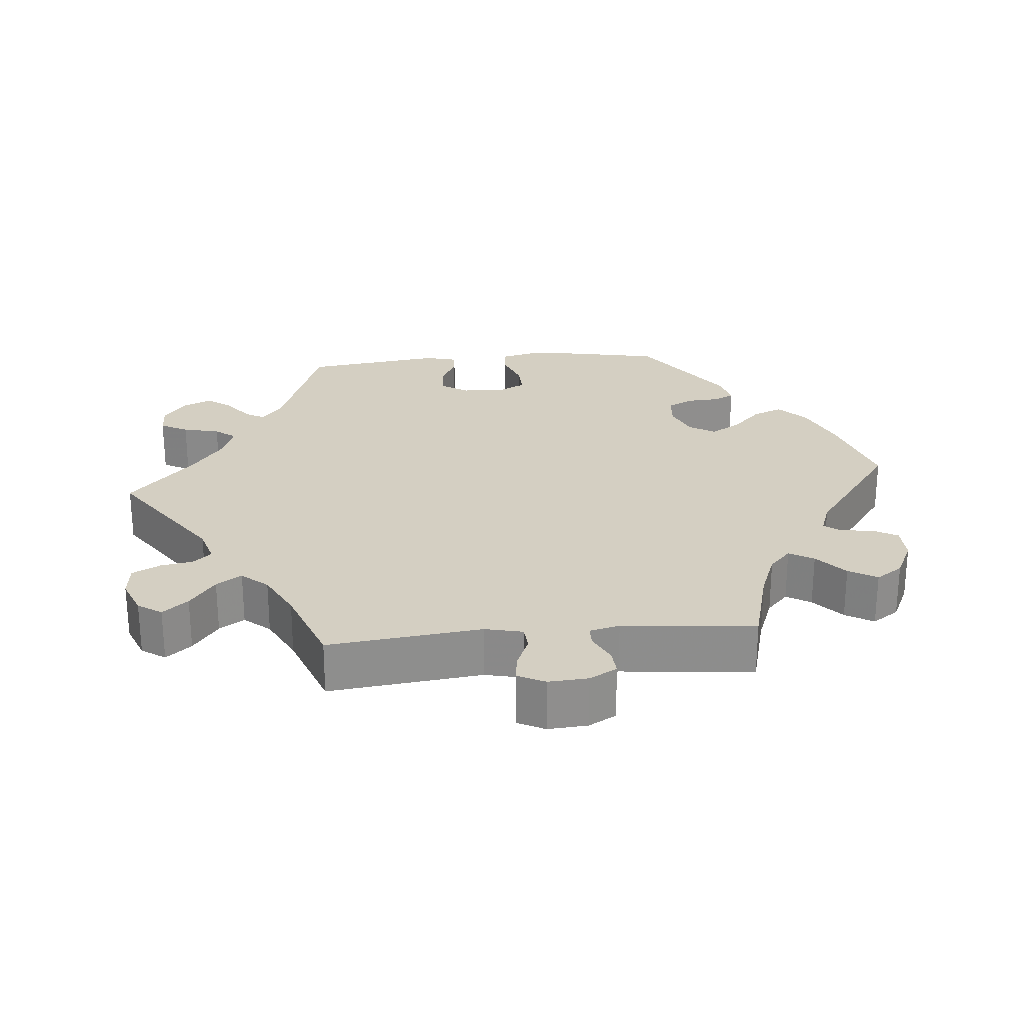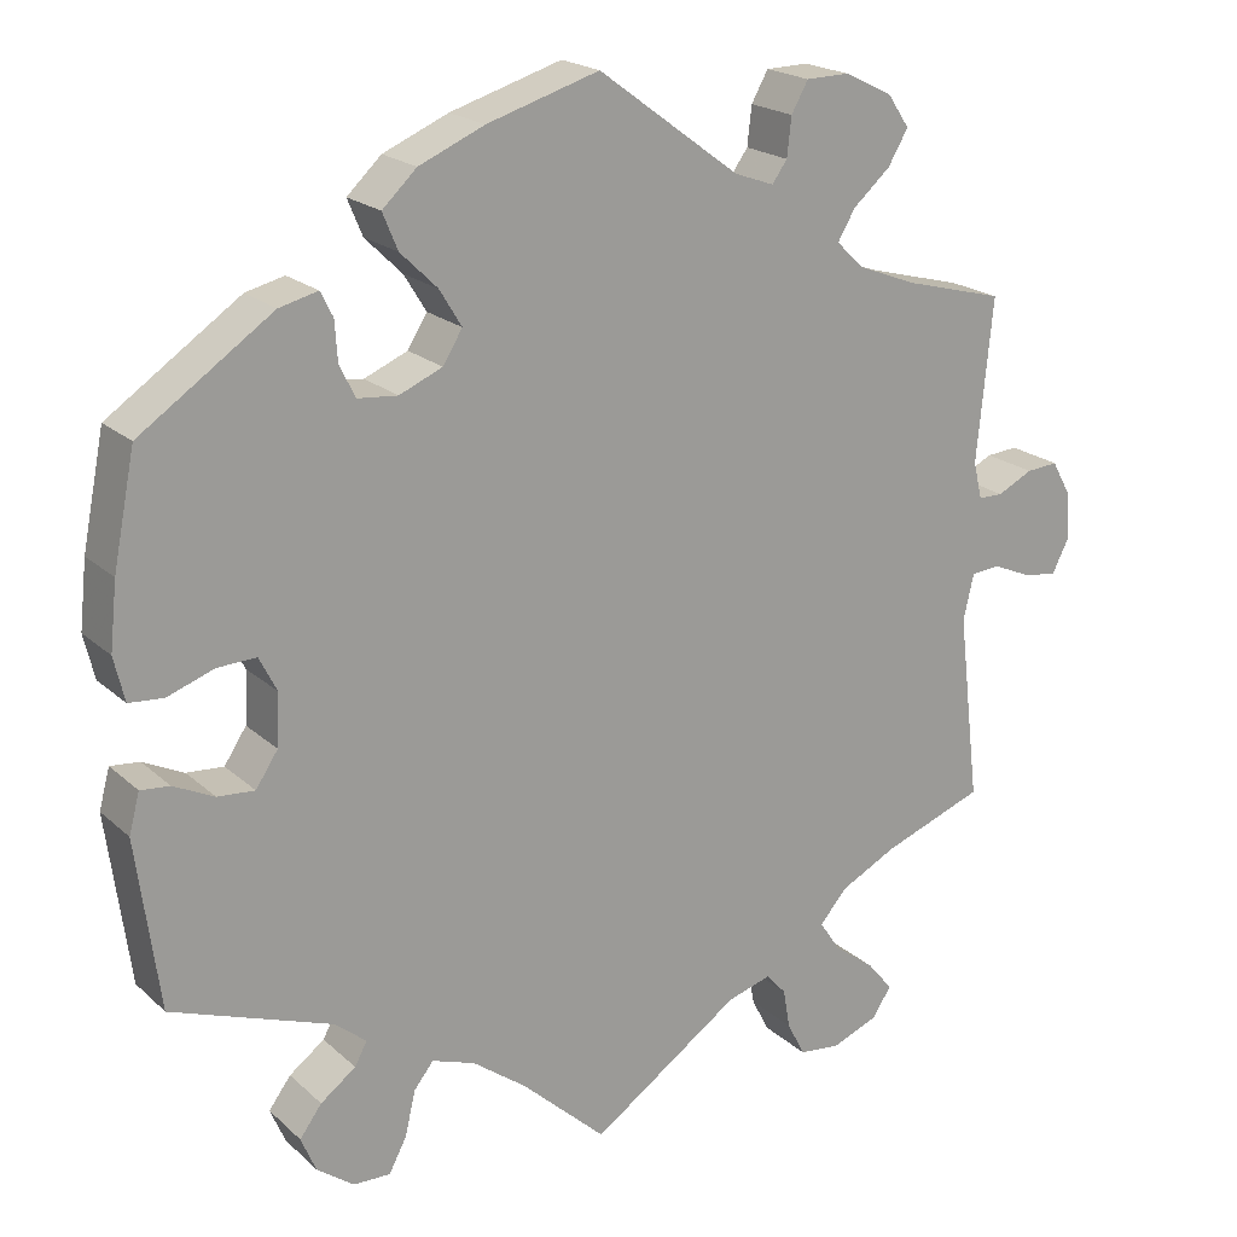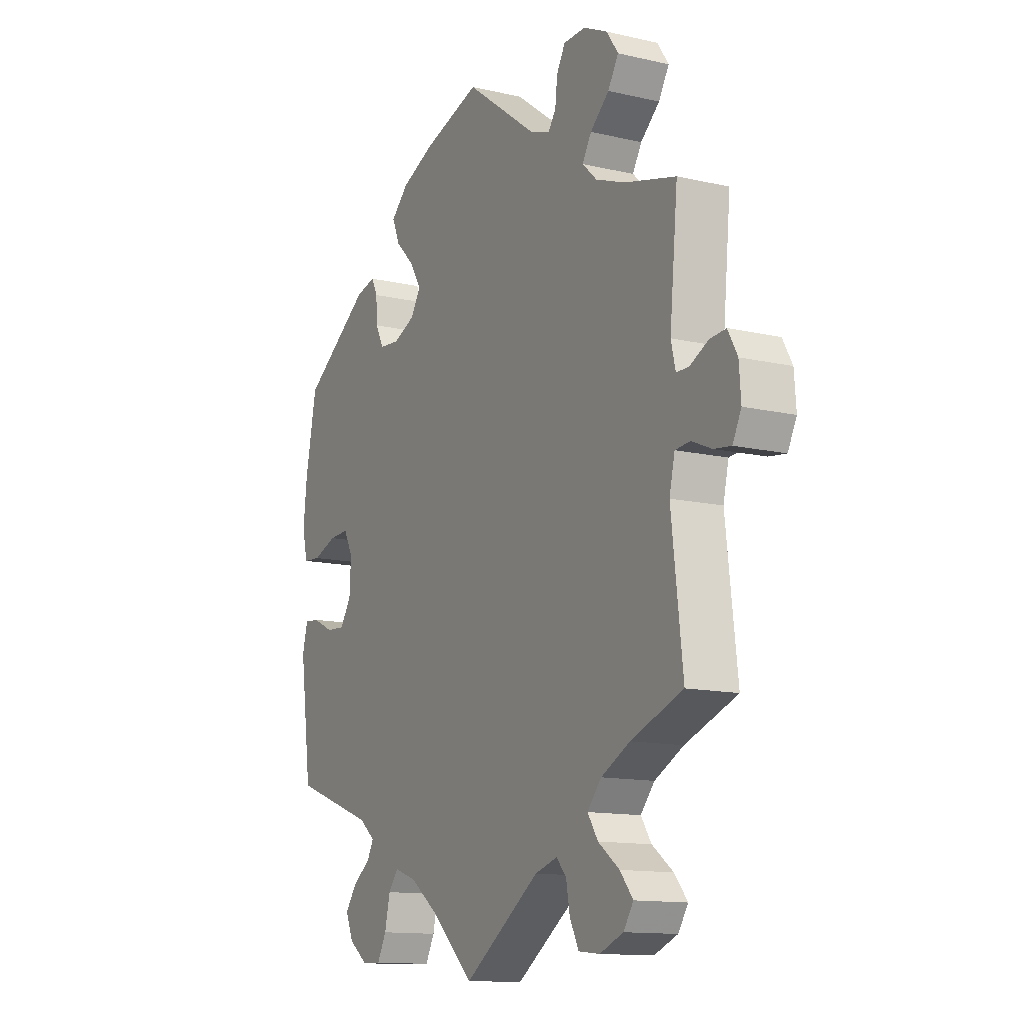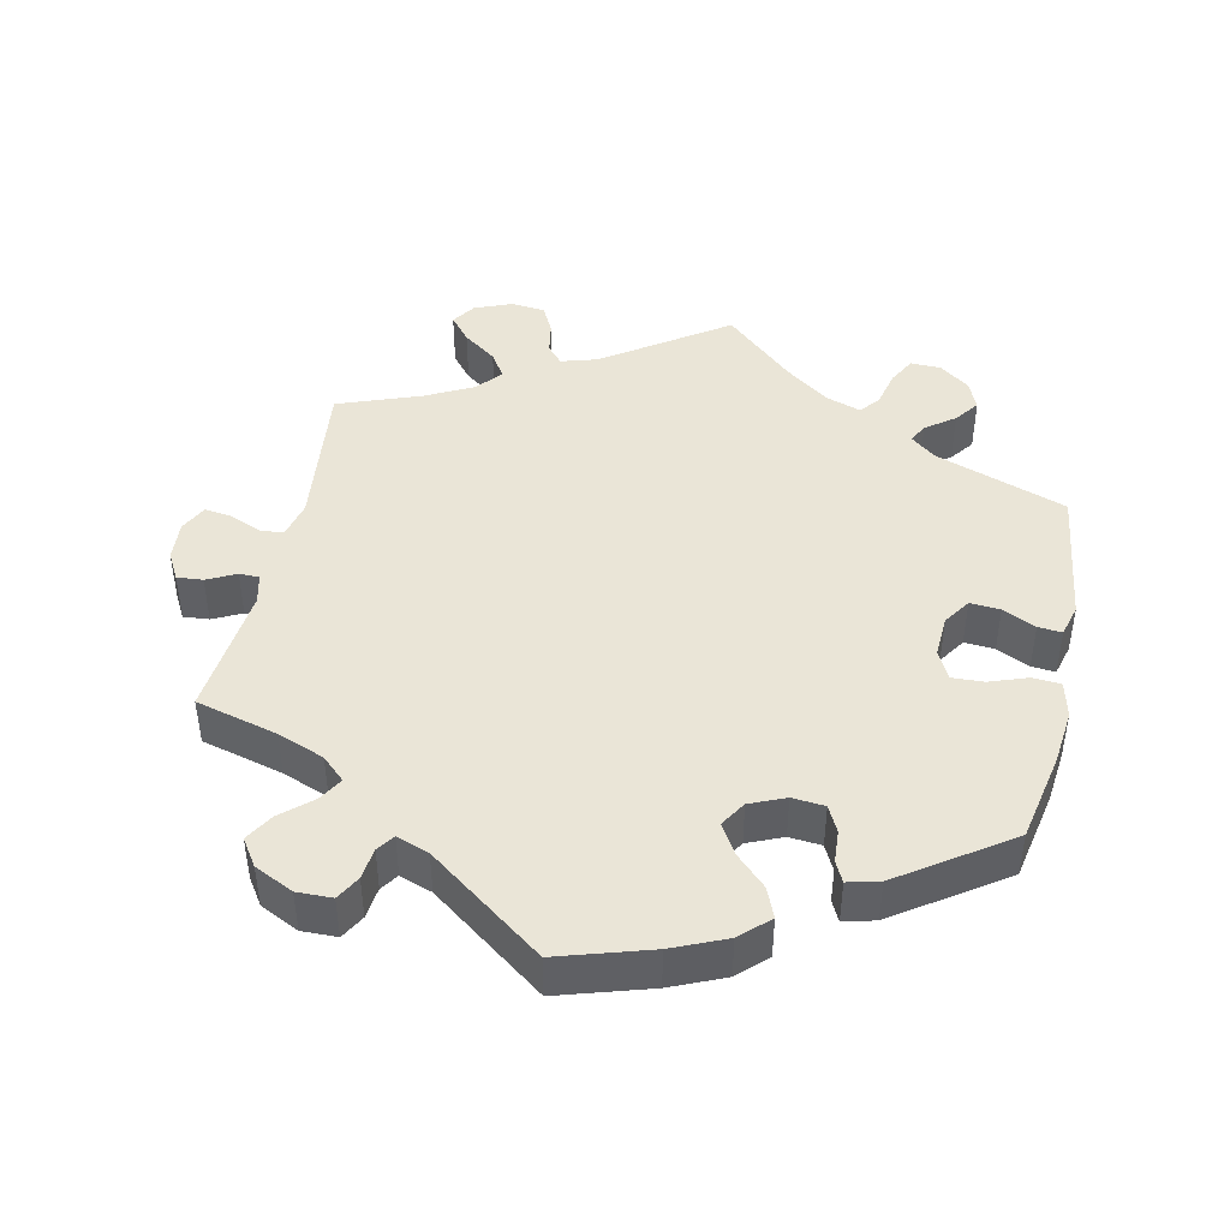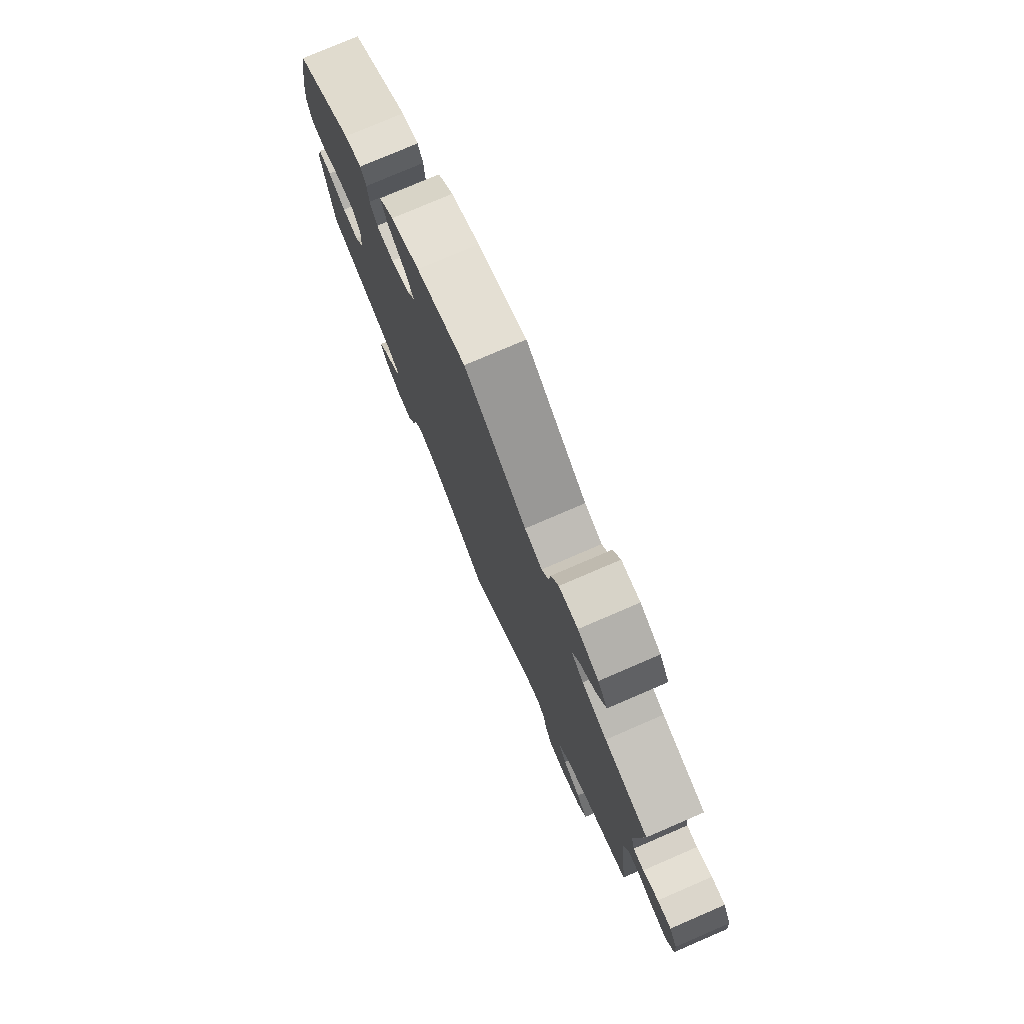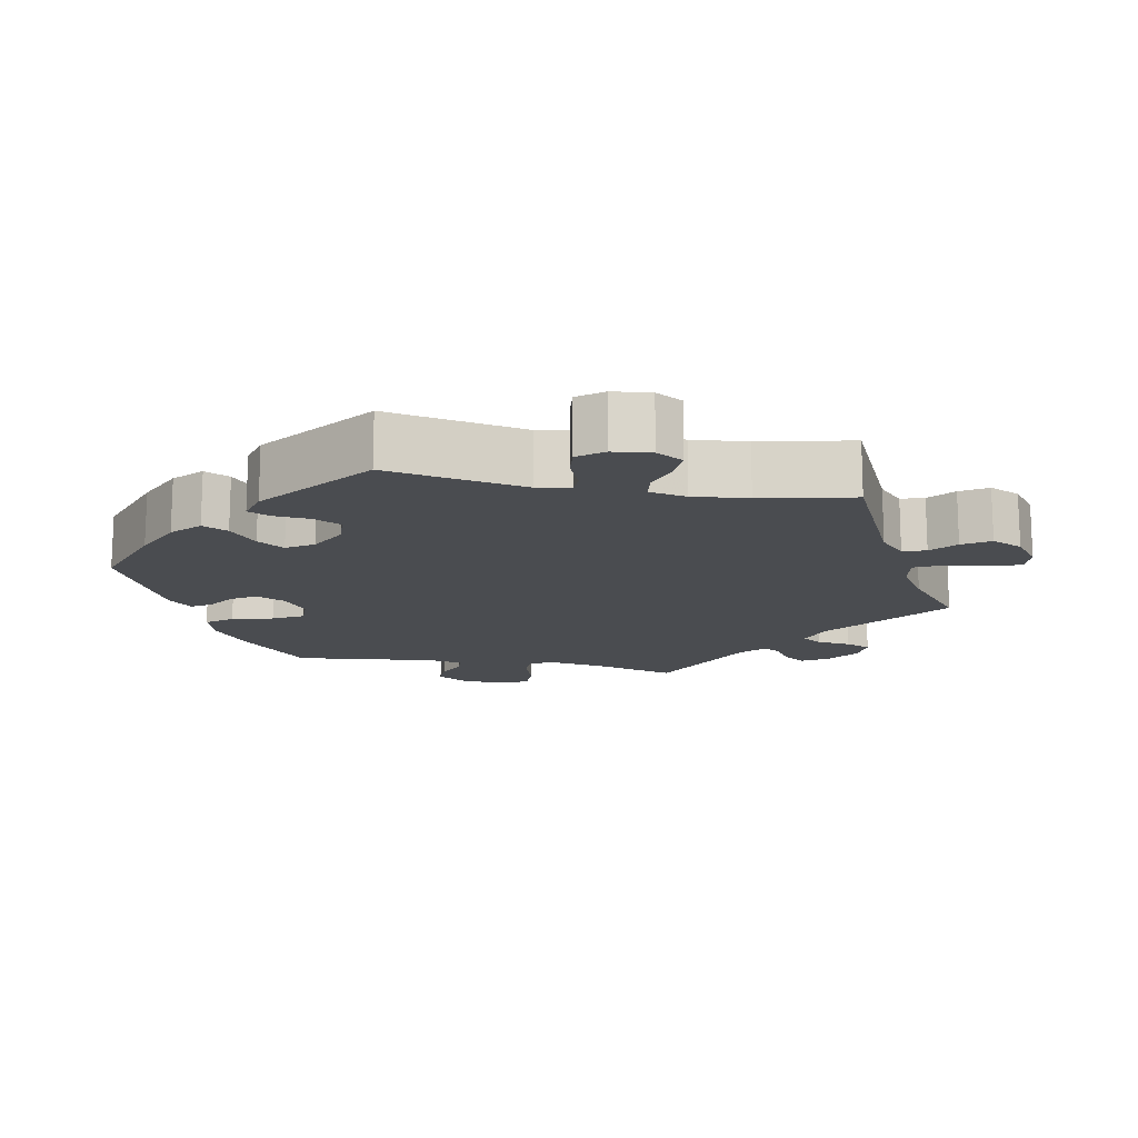
<metadata>
{"format":"obj","ext":"obj","renderer":"f3d","projection":"perspective","resolution":1024,"background":"white","views":[{"elev":25.4,"azim":-95.1,"up":"+Y"},{"elev":20.1,"azim":147.5,"up":"+Z"},{"elev":-12.9,"azim":-118.1,"up":"+Z"},{"elev":44.2,"azim":12.2,"up":"+Y"},{"elev":77.4,"azim":-113.3,"up":"+Z"},{"elev":-14.7,"azim":139.0,"up":"+Y"}]}
</metadata>
<code>
v -0.476 0.07 -0.076
v -0.488 0.07 -0.024
v -0.521 0.07 -0.021
v -0.565 0.07 -0.04
v -0.603 0.07 -0.045
v -0.622 0.07 -0.007
v -0.618 0.07 0.048
v -0.597 0.07 0.086
v -0.561 0.07 0.083
v -0.521 0.07 0.063
v -0.493 0.07 0.063
v -0.483 0.07 0.105
v -0.501 0.07 0.289
v -0.387 0.07 0.319
v -0.322 0.07 0.344
v -0.29 0.07 0.374
v -0.31 0.07 0.408
v -0.352 0.07 0.445
v -0.375 0.07 0.484
v -0.35 0.07 0.521
v -0.296 0.07 0.547
v -0.247 0.07 0.546
v -0.228 0.07 0.512
v -0.223 0.07 0.468
v -0.206 0.07 0.444
v -0.161 0.07 0.46
v -0.001 0.07 0.578
v 0.126 0.07 0.539
v 0.2 0.07 0.507
v 0.239 0.07 0.47
v 0.222 0.07 0.429
v 0.18 0.07 0.388
v 0.155 0.07 0.347
v 0.177 0.07 0.311
v 0.226 0.07 0.29
v 0.271 0.07 0.294
v 0.289 0.07 0.33
v 0.292 0.07 0.375
v 0.306 0.07 0.403
v 0.35 0.07 0.392
v 0.5 0.07 0.289
v 0.525 0.07 0.163
v 0.533 0.07 0.088
v 0.521 0.07 0.038
v 0.482 0.07 0.035
v 0.429 0.07 0.054
v 0.385 0.07 0.056
v 0.365 0.07 0.017
v 0.368 0.07 -0.042
v 0.393 0.07 -0.08
v 0.435 0.07 -0.077
v 0.481 0.07 -0.055
v 0.514 0.07 -0.052
v 0.526 0.07 -0.097
v 0.5 0.07 -0.289
v 0.318 0.07 -0.354
v 0.282 0.07 -0.383
v 0.296 0.07 -0.409
v 0.336 0.07 -0.439
v 0.361 0.07 -0.473
v 0.344 0.07 -0.513
v 0.302 0.07 -0.544
v 0.26 0.07 -0.545
v 0.24 0.07 -0.507
v 0.228 0.07 -0.456
v 0.206 0.07 -0.428
v 0.157 0.07 -0.445
v 0.096 0.07 -0.49
v 0 0.07 -0.578
v -0.169 0.07 -0.461
v -0.219 0.07 -0.446
v -0.241 0.07 -0.471
v -0.249 0.07 -0.516
v -0.269 0.07 -0.555
v -0.316 0.07 -0.56
v -0.368 0.07 -0.539
v -0.39 0.07 -0.506
v -0.361 0.07 -0.471
v -0.314 0.07 -0.436
v -0.291 0.07 -0.401
v -0.322 0.07 -0.365
v -0.386 0.07 -0.332
v -0.501 0.07 -0.289
v -0.476 0 -0.076
v -0.488 0 -0.024
v -0.521 0 -0.021
v -0.565 0 -0.04
v -0.603 0 -0.045
v -0.622 0 -0.007
v -0.618 0 0.048
v -0.597 0 0.086
v -0.561 0 0.083
v -0.521 0 0.063
v -0.493 0 0.063
v -0.483 0 0.105
v -0.501 0 0.289
v -0.387 0 0.319
v -0.322 0 0.344
v -0.29 0 0.374
v -0.31 0 0.408
v -0.352 0 0.445
v -0.375 0 0.484
v -0.35 0 0.521
v -0.296 0 0.547
v -0.247 0 0.546
v -0.228 0 0.512
v -0.223 0 0.468
v -0.206 0 0.444
v -0.161 0 0.46
v -0.001 0 0.578
v 0.126 0 0.539
v 0.2 0 0.507
v 0.239 0 0.47
v 0.222 0 0.429
v 0.18 0 0.388
v 0.155 0 0.347
v 0.177 0 0.311
v 0.226 0 0.29
v 0.271 0 0.294
v 0.289 0 0.33
v 0.292 0 0.375
v 0.306 0 0.403
v 0.35 0 0.392
v 0.5 0 0.289
v 0.525 0 0.163
v 0.533 0 0.088
v 0.521 0 0.038
v 0.482 0 0.035
v 0.429 0 0.054
v 0.385 0 0.056
v 0.365 0 0.017
v 0.368 0 -0.042
v 0.393 0 -0.08
v 0.435 0 -0.077
v 0.481 0 -0.055
v 0.514 0 -0.052
v 0.526 0 -0.097
v 0.5 0 -0.289
v 0.318 0 -0.354
v 0.282 0 -0.383
v 0.296 0 -0.409
v 0.336 0 -0.439
v 0.361 0 -0.473
v 0.344 0 -0.513
v 0.302 0 -0.544
v 0.26 0 -0.545
v 0.24 0 -0.507
v 0.228 0 -0.456
v 0.206 0 -0.428
v 0.157 0 -0.445
v 0.096 0 -0.49
v 0 0 -0.578
v -0.169 0 -0.461
v -0.219 0 -0.446
v -0.241 0 -0.471
v -0.249 0 -0.516
v -0.269 0 -0.555
v -0.316 0 -0.56
v -0.368 0 -0.539
v -0.39 0 -0.506
v -0.361 0 -0.471
v -0.314 0 -0.436
v -0.291 0 -0.401
v -0.322 0 -0.365
v -0.386 0 -0.332
v -0.501 0 -0.289
f 82 83 1
f 81 82 1 2
f 80 81 2
f 76 77 78 79
f 76 79 80
f 75 76 80
f 72 73 74 75
f 72 75 80
f 71 72 80 2
f 68 69 70
f 67 68 70 71
f 66 67 71 2
f 62 63 64 65
f 62 65 66
f 61 62 66
f 58 59 60 61
f 57 58 61 66
f 56 57 66 2
f 54 55 56 2
f 51 52 53 54
f 50 51 54
f 43 44 45 46
f 43 46 47
f 42 43 47
f 41 42 47
f 40 41 47 48
f 37 38 39 40
f 36 37 40 48
f 29 30 31 32
f 29 32 33
f 26 27 28 29
f 25 26 29 33
f 21 22 23 24
f 21 24 25
f 20 21 25
f 17 18 19 20
f 16 17 20 25
f 15 16 25 33
f 12 13 14
f 11 12 14 15
f 7 8 9 10
f 7 10 11
f 6 7 11
f 3 4 5 6
f 3 6 11
f 50 54 2 3
f 49 50 3 11
f 35 36 48 49
f 34 35 49 11
f 11 15 33 34
f 84 166 165
f 85 84 165 164
f 85 164 163
f 162 161 160 159
f 163 162 159
f 163 159 158
f 158 157 156 155
f 163 158 155
f 85 163 155 154
f 153 152 151
f 154 153 151 150
f 85 154 150 149
f 148 147 146 145
f 149 148 145
f 149 145 144
f 144 143 142 141
f 149 144 141 140
f 85 149 140 139
f 85 139 138 137
f 137 136 135 134
f 137 134 133
f 129 128 127 126
f 130 129 126
f 130 126 125
f 130 125 124
f 131 130 124 123
f 123 122 121 120
f 131 123 120 119
f 115 114 113 112
f 116 115 112
f 112 111 110 109
f 116 112 109 108
f 107 106 105 104
f 108 107 104
f 108 104 103
f 103 102 101 100
f 108 103 100 99
f 116 108 99 98
f 97 96 95
f 98 97 95 94
f 93 92 91 90
f 94 93 90
f 94 90 89
f 89 88 87 86
f 94 89 86
f 86 85 137 133
f 94 86 133 132
f 132 131 119 118
f 94 132 118 117
f 117 116 98 94
f 1 84 85 2
f 2 85 86 3
f 3 86 87 4
f 4 87 88 5
f 5 88 89 6
f 6 89 90 7
f 7 90 91 8
f 8 91 92 9
f 9 92 93 10
f 10 93 94 11
f 11 94 95 12
f 12 95 96 13
f 13 96 97 14
f 14 97 98 15
f 15 98 99 16
f 16 99 100 17
f 17 100 101 18
f 18 101 102 19
f 19 102 103 20
f 20 103 104 21
f 21 104 105 22
f 22 105 106 23
f 23 106 107 24
f 24 107 108 25
f 25 108 109 26
f 26 109 110 27
f 27 110 111 28
f 28 111 112 29
f 29 112 113 30
f 30 113 114 31
f 31 114 115 32
f 32 115 116 33
f 33 116 117 34
f 34 117 118 35
f 35 118 119 36
f 36 119 120 37
f 37 120 121 38
f 38 121 122 39
f 39 122 123 40
f 40 123 124 41
f 41 124 125 42
f 42 125 126 43
f 43 126 127 44
f 44 127 128 45
f 45 128 129 46
f 46 129 130 47
f 47 130 131 48
f 48 131 132 49
f 49 132 133 50
f 50 133 134 51
f 51 134 135 52
f 52 135 136 53
f 53 136 137 54
f 54 137 138 55
f 55 138 139 56
f 56 139 140 57
f 57 140 141 58
f 58 141 142 59
f 59 142 143 60
f 60 143 144 61
f 61 144 145 62
f 62 145 146 63
f 63 146 147 64
f 64 147 148 65
f 65 148 149 66
f 66 149 150 67
f 67 150 151 68
f 68 151 152 69
f 69 152 153 70
f 70 153 154 71
f 71 154 155 72
f 72 155 156 73
f 73 156 157 74
f 74 157 158 75
f 75 158 159 76
f 76 159 160 77
f 77 160 161 78
f 78 161 162 79
f 79 162 163 80
f 80 163 164 81
f 81 164 165 82
f 82 165 166 83
f 83 166 84 1

</code>
